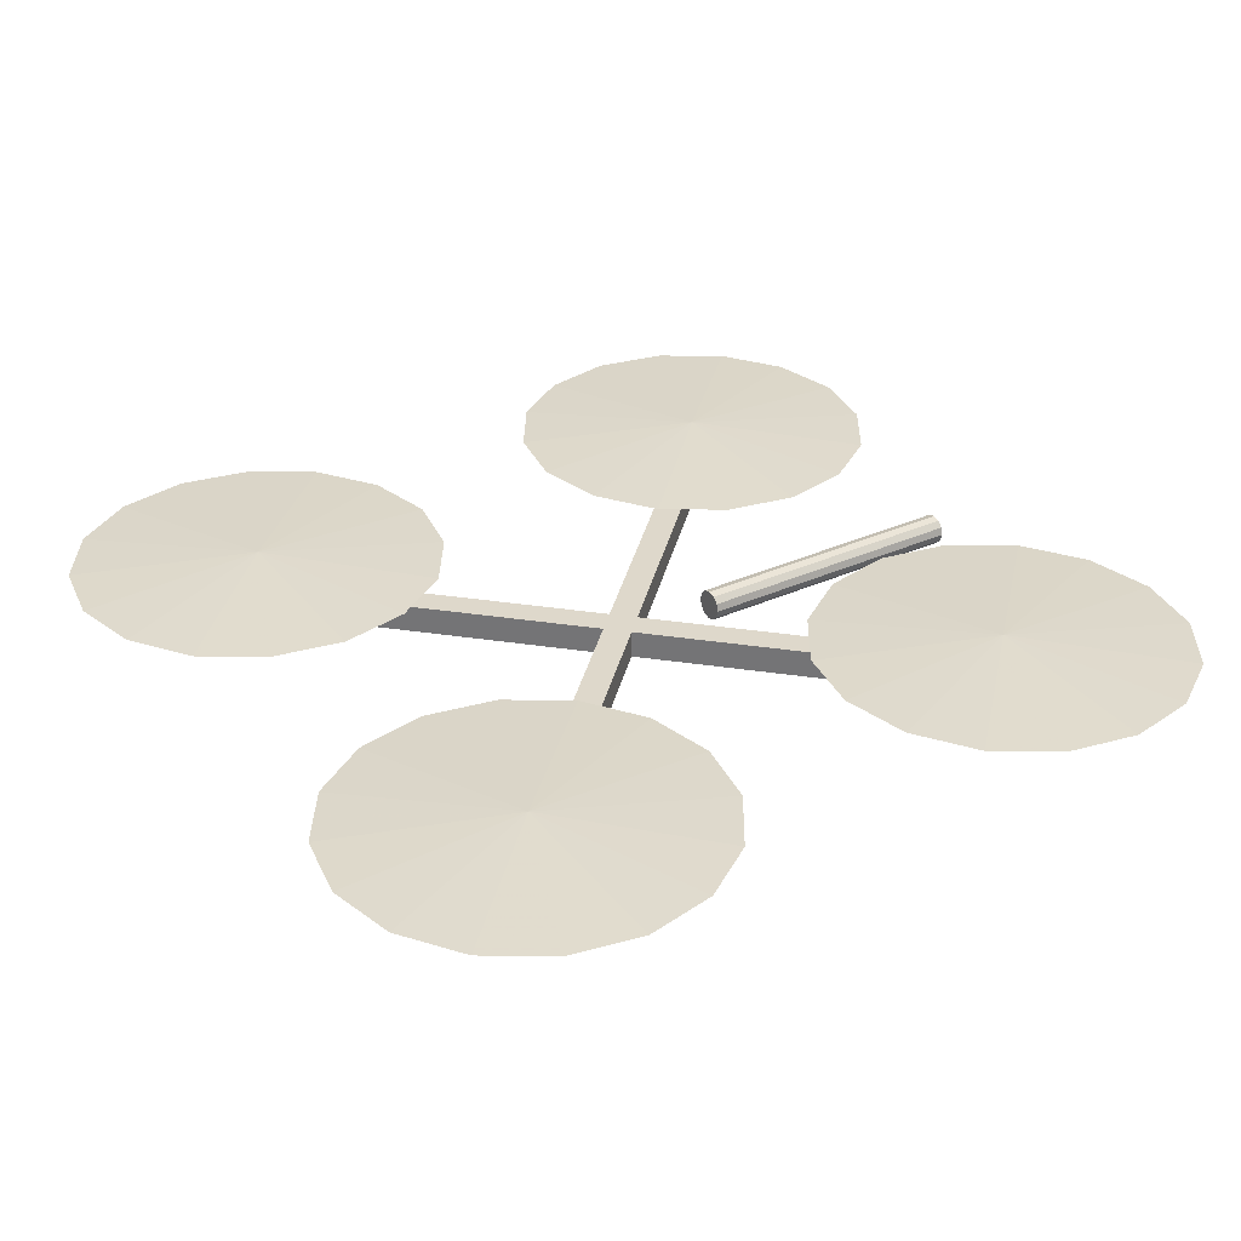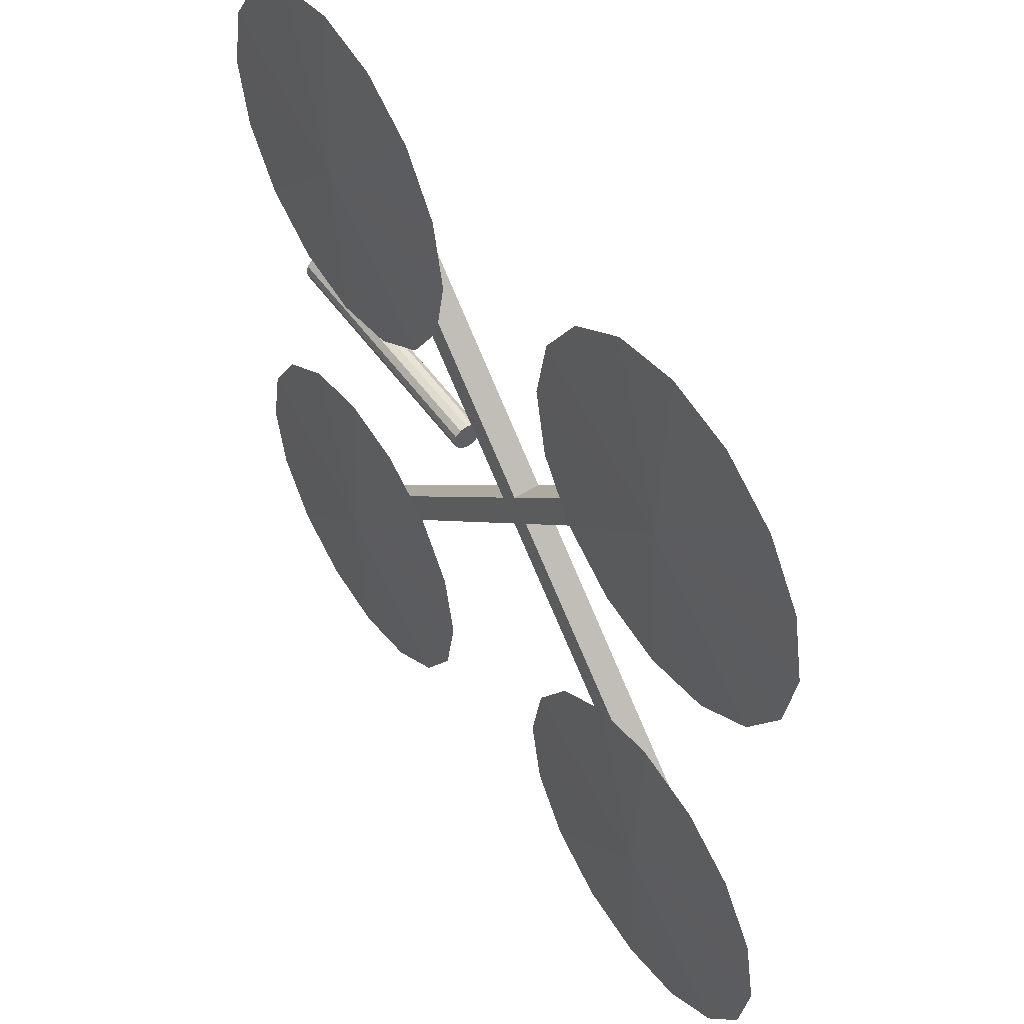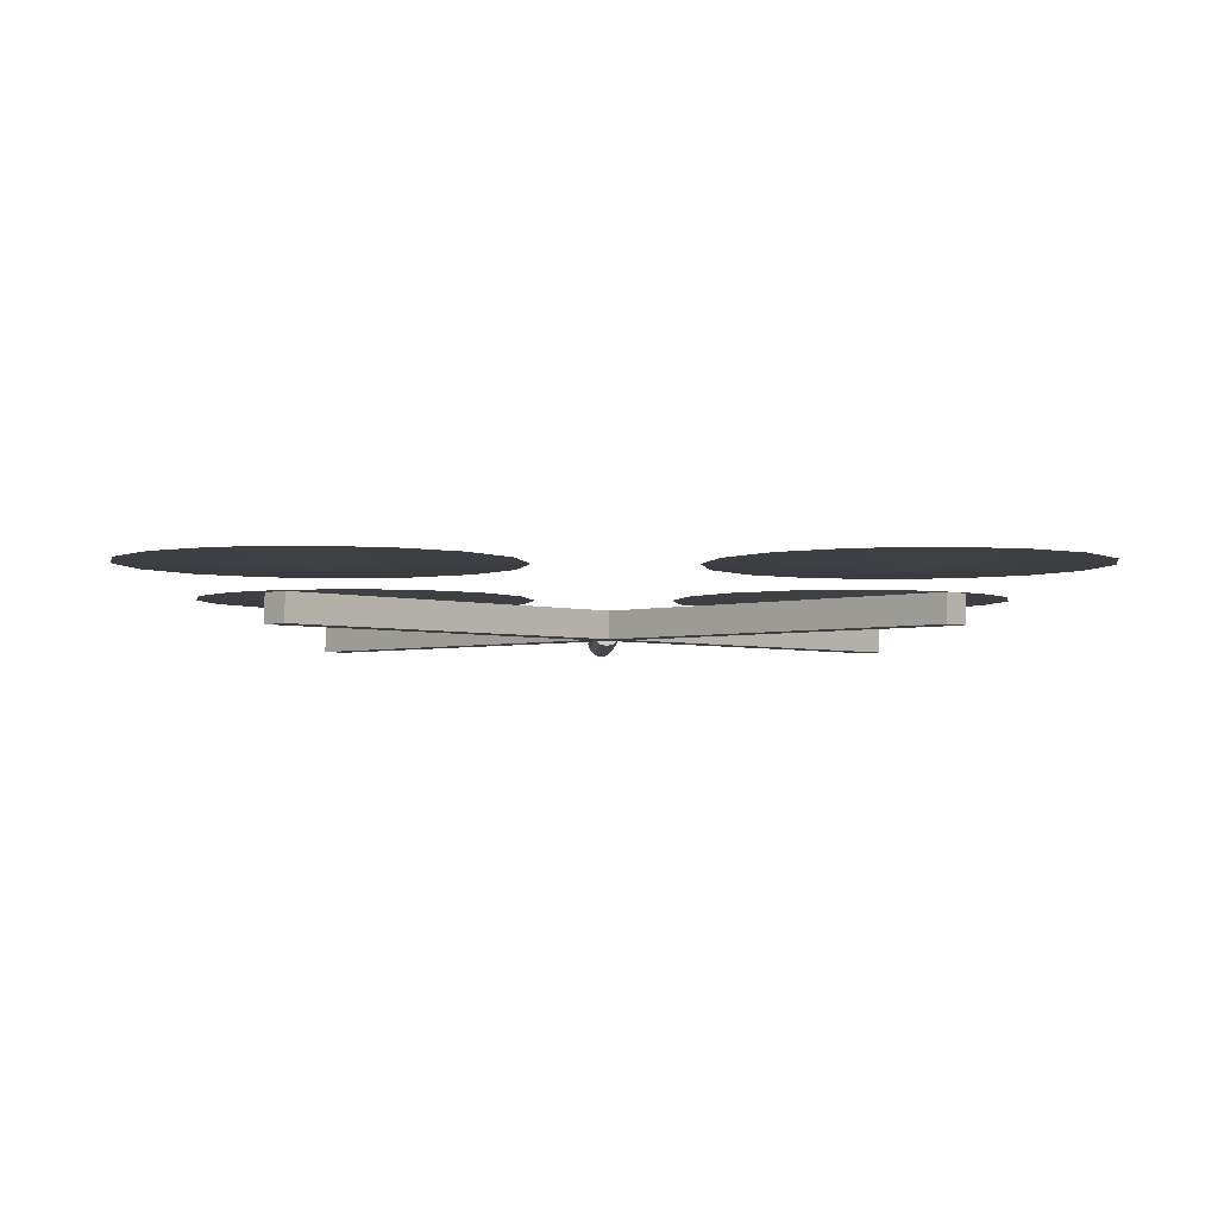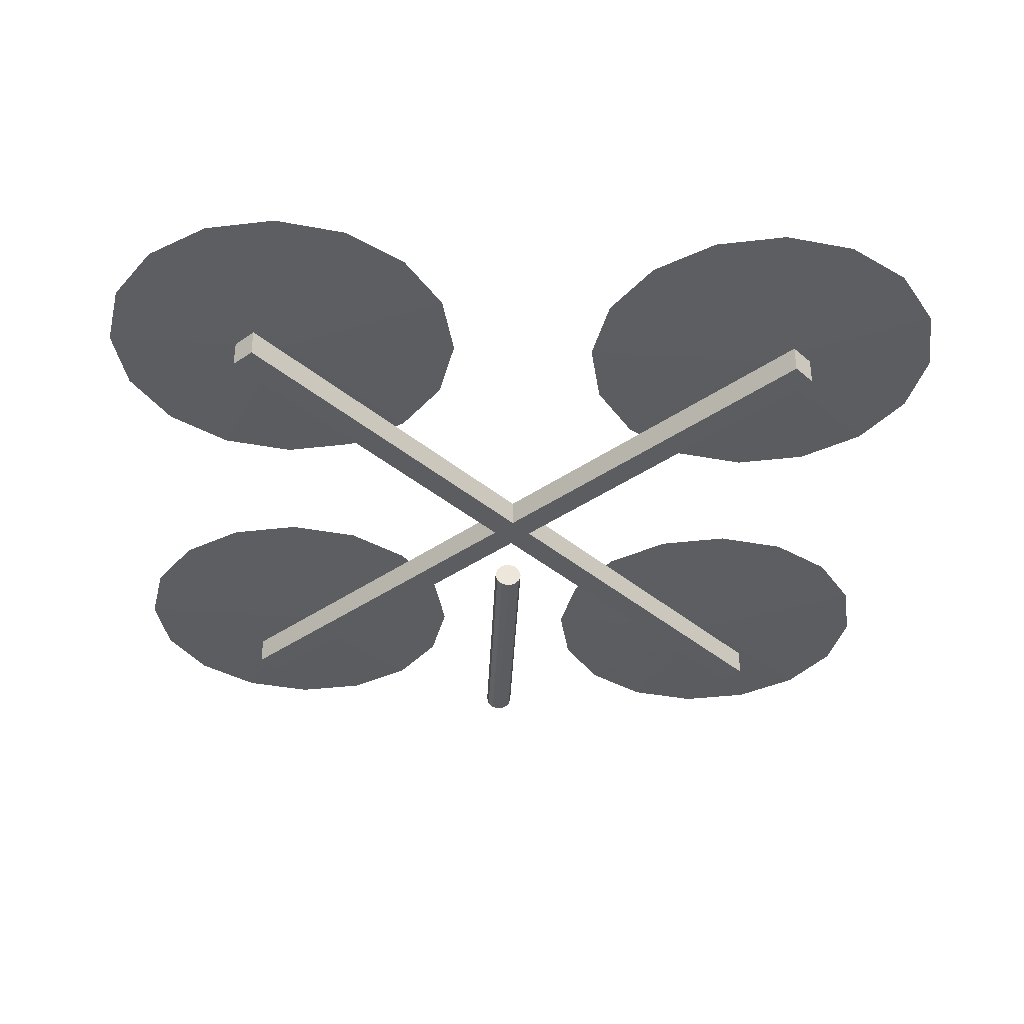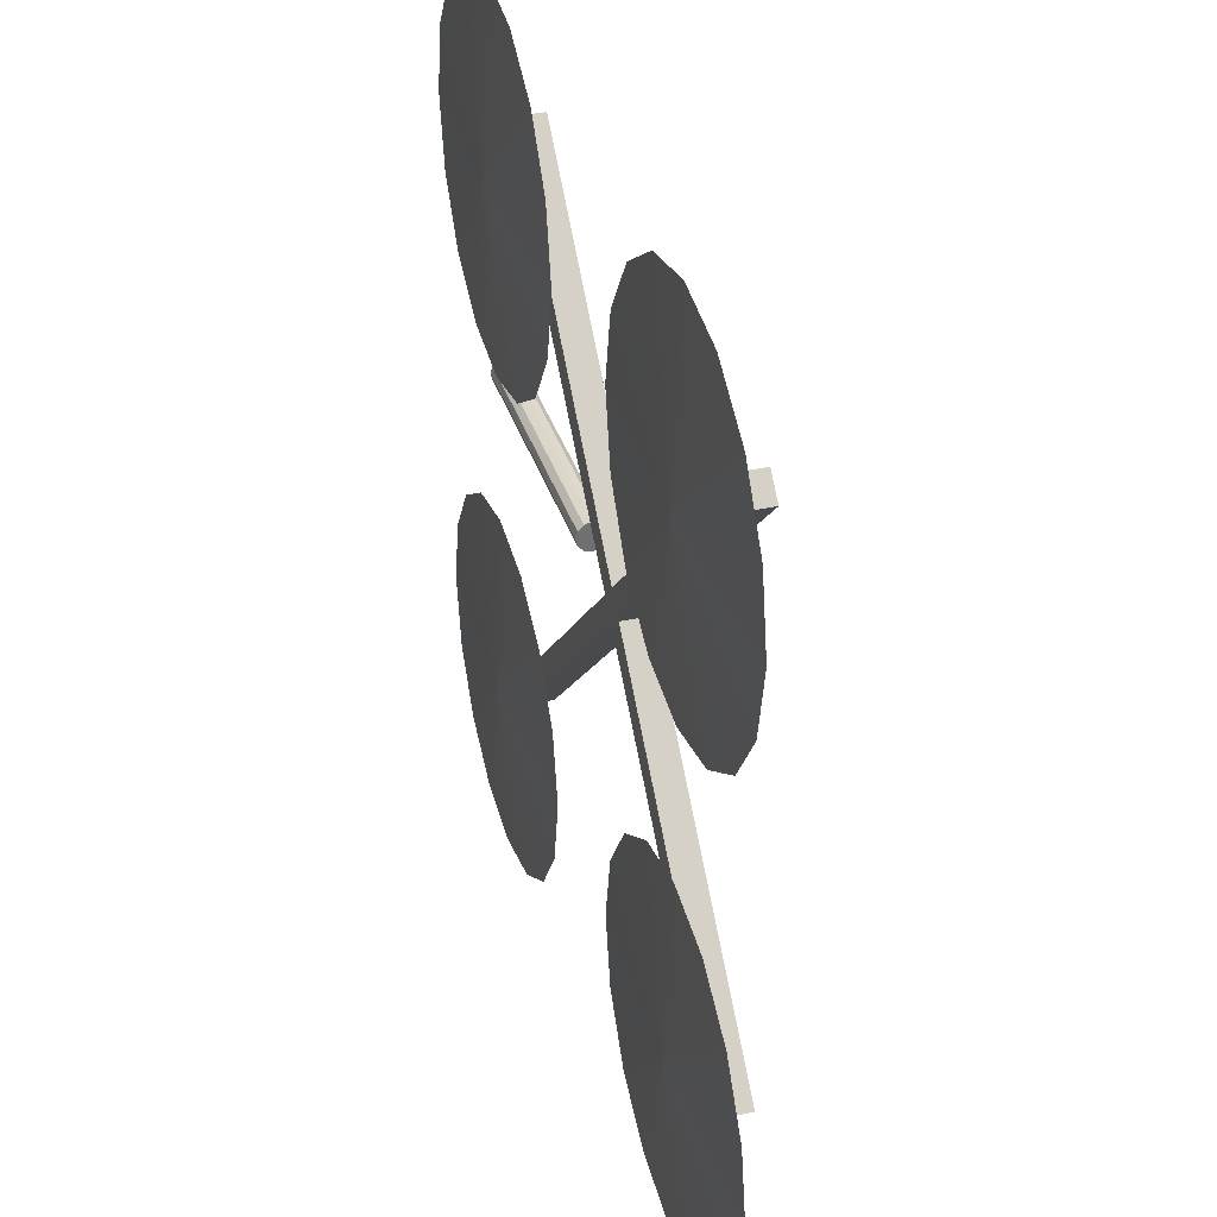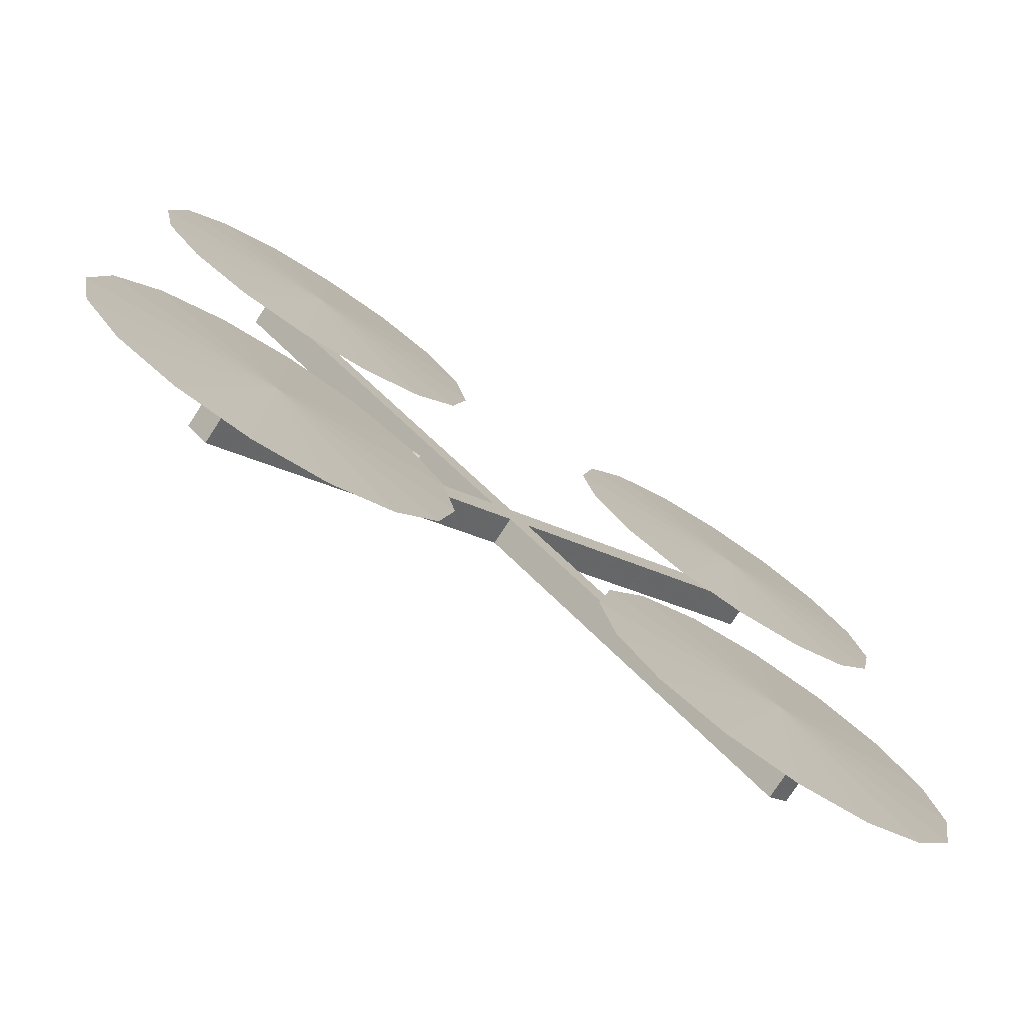
<metadata>
{"format":"obj","ext":"obj","renderer":"f3d","projection":"perspective","resolution":1024,"background":"white","views":[{"elev":31.6,"azim":-32.8,"up":"+Y"},{"elev":51.0,"azim":-123.9,"up":"+Z"},{"elev":-3.4,"azim":-91.3,"up":"+Y"},{"elev":-36.9,"azim":-92.6,"up":"+Y"},{"elev":35.2,"azim":-106.4,"up":"+Z"},{"elev":-76.9,"azim":146.9,"up":"+Z"}]}
</metadata>
<code>
o MainBody.001_Cube.001
v -0.2192 -0.01 0.2051
v 0.2051 -0.01 -0.2192
v 0.2192 -0.01 -0.2051
v -0.2051 -0.01 0.2192
v -0.2192 0.01 0.2051
v 0.2051 0.01 -0.2192
v 0.2192 0.01 -0.2051
v -0.2051 0.01 0.2192
v 0.2051 -0.01 0.2192
v -0.2192 -0.01 -0.2051
v -0.2051 -0.01 -0.2192
v 0.2192 -0.01 0.2051
v 0.2051 0.01 0.2192
v -0.2192 0.01 -0.2051
v -0.2051 0.01 -0.2192
v 0.2192 0.01 0.2051
v 0.186 0.025 -0.186
v 0.3084 0.02963 -0.2367
v 0.3185 0.02963 -0.186
v 0.186 0.035 -0.186
v 0.3084 0.02963 -0.1352
v 0.2797 0.02963 -0.09223
v 0.2367 0.02963 -0.06349
v 0.186 0.02963 -0.0534
v 0.1352 0.02963 -0.06349
v 0.09223 0.02963 -0.09223
v 0.06349 0.02963 -0.1352
v 0.0534 0.02963 -0.186
v 0.06349 0.02963 -0.2367
v 0.09223 0.02963 -0.2797
v 0.1352 0.02963 -0.3084
v 0.186 0.02963 -0.3185
v 0.2367 0.02963 -0.3084
v 0.2797 0.02963 -0.2797
v 0.3084 0.02963 0.2367
v 0.186 0.025 0.186
v 0.2797 0.02963 0.2797
v 0.186 0.035 0.186
v 0.3185 0.02963 0.186
v 0.3084 0.02963 0.1352
v 0.2797 0.02963 0.09223
v 0.2367 0.02963 0.06349
v 0.186 0.02963 0.0534
v 0.1352 0.02963 0.06349
v 0.09223 0.02963 0.09223
v 0.06349 0.02963 0.1352
v 0.0534 0.02963 0.186
v 0.06349 0.02963 0.2367
v 0.09223 0.02963 0.2797
v 0.1352 0.02963 0.3084
v 0.186 0.02963 0.3185
v 0.2367 0.02963 0.3084
v -0.2797 0.02963 0.2797
v -0.3084 0.02963 0.2367
v -0.186 0.025 0.186
v -0.186 0.035 0.186
v -0.3185 0.02963 0.186
v -0.3084 0.02963 0.1352
v -0.2797 0.02963 0.09223
v -0.2367 0.02963 0.06349
v -0.186 0.02963 0.0534
v -0.1352 0.02963 0.06349
v -0.09223 0.02963 0.09223
v -0.06349 0.02963 0.1352
v -0.0534 0.02963 0.186
v -0.06349 0.02963 0.2367
v -0.09223 0.02963 0.2797
v -0.1352 0.02963 0.3084
v -0.186 0.02963 0.3185
v -0.2367 0.02963 0.3084
v -0.3084 0.02963 -0.2367
v -0.186 0.025 -0.186
v -0.2797 0.02963 -0.2797
v -0.186 0.035 -0.186
v -0.3185 0.02963 -0.186
v -0.3084 0.02963 -0.1352
v -0.2797 0.02963 -0.09223
v -0.2367 0.02963 -0.06349
v -0.186 0.02963 -0.0534
v -0.1352 0.02963 -0.06349
v -0.09223 0.02963 -0.09223
v -0.06349 0.02963 -0.1352
v -0.0534 0.02963 -0.186
v -0.06349 0.02963 -0.2367
v -0.09223 0.02963 -0.2797
v -0.1352 0.02963 -0.3084
v -0.186 0.02963 -0.3185
v -0.2367 0.02963 -0.3084
v 0.07498 0 -0.01087
v 0.07498 -0.005435 -0.009413
v 0.07498 -0.009413 -0.005435
v 0.07498 -0.01087 0
v 0.07498 -0.009413 0.005435
v 0.07498 -0.005435 0.009413
v 0.07498 -0 0.01087
v 0.07498 0.005435 0.009413
v 0.07498 0.009413 0.005435
v 0.07498 0.01087 0
v 0.07498 0.009413 -0.005435
v 0.07498 0.005435 -0.009413
v 0.2784 0 -0.01087
v 0.2784 -0.005435 -0.009413
v 0.2784 -0.009413 -0.005435
v 0.2784 -0.01087 -0
v 0.2784 -0.009413 0.005435
v 0.2784 -0.005435 0.009413
v 0.2784 -0 0.01087
v 0.2784 0.005435 0.009413
v 0.2784 0.009413 0.005435
v 0.2784 0.01087 0
v 0.2784 0.009413 -0.005435
v 0.2784 0.005435 -0.009413
v 0.07498 -0 0
v 0.2784 0 -0
v 0.186 0.025 -0.186
v 0.3084 0.02963 -0.2367
v 0.3185 0.02963 -0.186
v 0.186 0.035 -0.186
v 0.3084 0.02963 -0.1352
v 0.2797 0.02963 -0.09223
v 0.2367 0.02963 -0.06349
v 0.186 0.02963 -0.0534
v 0.1352 0.02963 -0.06349
v 0.09223 0.02963 -0.09223
v 0.06349 0.02963 -0.1352
v 0.0534 0.02963 -0.186
v 0.06349 0.02963 -0.2367
v 0.09223 0.02963 -0.2797
v 0.1352 0.02963 -0.3084
v 0.186 0.02963 -0.3185
v 0.2367 0.02963 -0.3084
v 0.2797 0.02963 -0.2797
v 0.3084 0.02963 0.2367
v 0.186 0.025 0.186
v 0.2797 0.02963 0.2797
v 0.186 0.035 0.186
v 0.3185 0.02963 0.186
v 0.3084 0.02963 0.1352
v 0.2797 0.02963 0.09223
v 0.2367 0.02963 0.06349
v 0.186 0.02963 0.0534
v 0.1352 0.02963 0.06349
v 0.09223 0.02963 0.09223
v 0.06349 0.02963 0.1352
v 0.0534 0.02963 0.186
v 0.06349 0.02963 0.2367
v 0.09223 0.02963 0.2797
v 0.1352 0.02963 0.3084
v 0.186 0.02963 0.3185
v 0.2367 0.02963 0.3084
v -0.2797 0.02963 0.2797
v -0.3084 0.02963 0.2367
v -0.186 0.025 0.186
v -0.186 0.035 0.186
v -0.3185 0.02963 0.186
v -0.3084 0.02963 0.1352
v -0.2797 0.02963 0.09223
v -0.2367 0.02963 0.06349
v -0.186 0.02963 0.0534
v -0.1352 0.02963 0.06349
v -0.09223 0.02963 0.09223
v -0.06349 0.02963 0.1352
v -0.0534 0.02963 0.186
v -0.06349 0.02963 0.2367
v -0.09223 0.02963 0.2797
v -0.1352 0.02963 0.3084
v -0.186 0.02963 0.3185
v -0.2367 0.02963 0.3084
v -0.3084 0.02963 -0.2367
v -0.186 0.025 -0.186
v -0.2797 0.02963 -0.2797
v -0.186 0.035 -0.186
v -0.3185 0.02963 -0.186
v -0.3084 0.02963 -0.1352
v -0.2797 0.02963 -0.09223
v -0.2367 0.02963 -0.06349
v -0.186 0.02963 -0.0534
v -0.1352 0.02963 -0.06349
v -0.09223 0.02963 -0.09223
v -0.06349 0.02963 -0.1352
v -0.0534 0.02963 -0.186
v -0.06349 0.02963 -0.2367
v -0.09223 0.02963 -0.2797
v -0.1352 0.02963 -0.3084
v -0.186 0.02963 -0.3185
v -0.2367 0.02963 -0.3084
f 113 89 90
f 114 102 101
f 113 90 91
f 114 103 102
f 113 91 92
f 114 104 103
f 113 92 93
f 114 105 104
f 113 93 94
f 114 106 105
f 113 94 95
f 114 107 106
f 113 95 96
f 114 108 107
f 113 96 97
f 114 109 108
f 113 97 98
f 114 110 109
f 113 98 99
f 114 111 110
f 113 99 100
f 114 112 111
f 100 89 113
f 114 101 112
f 101 89 100
f 101 100 112
f 99 111 112
f 99 112 100
f 98 110 111
f 98 111 99
f 97 109 110
f 97 110 98
f 96 108 109
f 96 109 97
f 95 107 108
f 95 108 96
f 94 106 107
f 94 107 95
f 93 105 106
f 93 106 94
f 92 104 105
f 92 105 93
f 91 103 104
f 91 104 92
f 90 102 103
f 90 103 91
f 89 101 102
f 89 102 90
f 34 18 17
f 20 18 34
f 19 21 17
f 20 21 19
f 22 23 17
f 20 23 22
f 24 25 17
f 20 25 24
f 26 27 17
f 20 27 26
f 28 29 17
f 20 29 28
f 30 31 17
f 20 31 30
f 32 33 17
f 20 33 32
f 38 35 39
f 39 35 36
f 38 40 41
f 41 40 36
f 38 42 43
f 43 42 36
f 38 44 45
f 45 44 36
f 38 46 47
f 47 46 36
f 38 48 49
f 49 48 36
f 38 50 51
f 51 50 36
f 38 52 37
f 37 52 36
f 53 54 55
f 56 54 53
f 57 58 55
f 56 58 57
f 59 60 55
f 56 60 59
f 61 62 55
f 56 62 61
f 63 64 55
f 56 64 63
f 65 66 55
f 56 66 65
f 67 68 55
f 56 68 67
f 69 70 55
f 56 70 69
f 74 71 75
f 75 71 72
f 74 76 77
f 77 76 72
f 74 78 79
f 79 78 72
f 74 80 81
f 81 80 72
f 74 82 83
f 83 82 72
f 74 84 85
f 85 84 72
f 74 86 87
f 87 86 72
f 74 88 73
f 73 88 72
f 5 6 2
f 6 7 3
f 7 8 4
f 8 5 1
f 1 2 3
f 8 7 6
f 1 5 2
f 2 6 3
f 3 7 4
f 4 8 1
f 4 1 3
f 5 8 6
f 13 14 10
f 14 15 11
f 15 16 12
f 16 13 9
f 9 10 11
f 16 15 14
f 9 13 10
f 10 14 11
f 11 15 12
f 12 16 9
f 12 9 11
f 13 16 14
f 118 117 116
f 116 117 115
f 118 120 119
f 119 120 115
f 118 122 121
f 121 122 115
f 118 124 123
f 123 124 115
f 118 126 125
f 125 126 115
f 118 128 127
f 127 128 115
f 118 130 129
f 129 130 115
f 118 132 131
f 131 132 115
f 133 135 134
f 136 135 133
f 138 137 134
f 136 137 138
f 140 139 134
f 136 139 140
f 142 141 134
f 136 141 142
f 144 143 134
f 136 143 144
f 146 145 134
f 136 145 146
f 148 147 134
f 136 147 148
f 150 149 134
f 136 149 150
f 154 155 152
f 152 155 153
f 154 157 156
f 156 157 153
f 154 159 158
f 158 159 153
f 154 161 160
f 160 161 153
f 154 163 162
f 162 163 153
f 154 165 164
f 164 165 153
f 154 167 166
f 166 167 153
f 154 151 168
f 168 151 153
f 169 171 170
f 172 171 169
f 174 173 170
f 172 173 174
f 176 175 170
f 172 175 176
f 178 177 170
f 172 177 178
f 180 179 170
f 172 179 180
f 182 181 170
f 172 181 182
f 184 183 170
f 172 183 184
f 186 185 170
f 172 185 186

</code>
